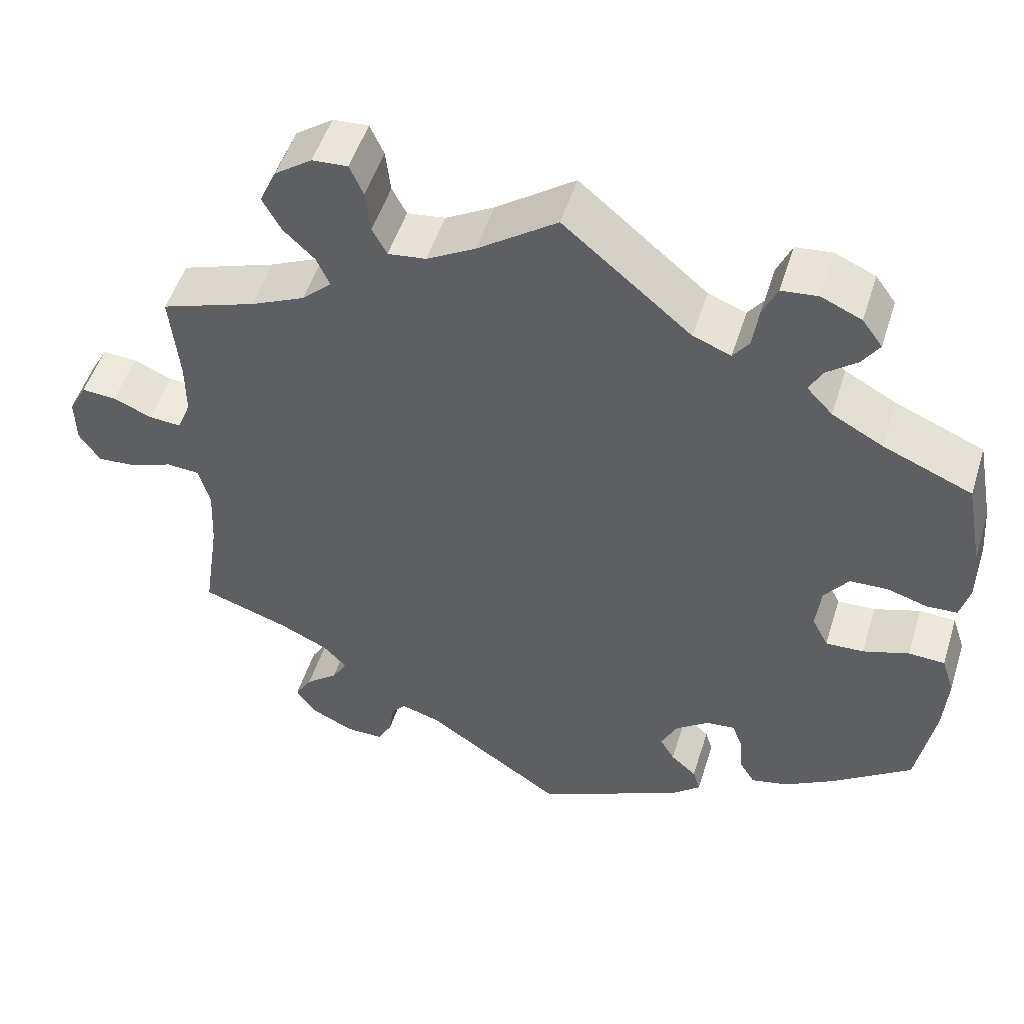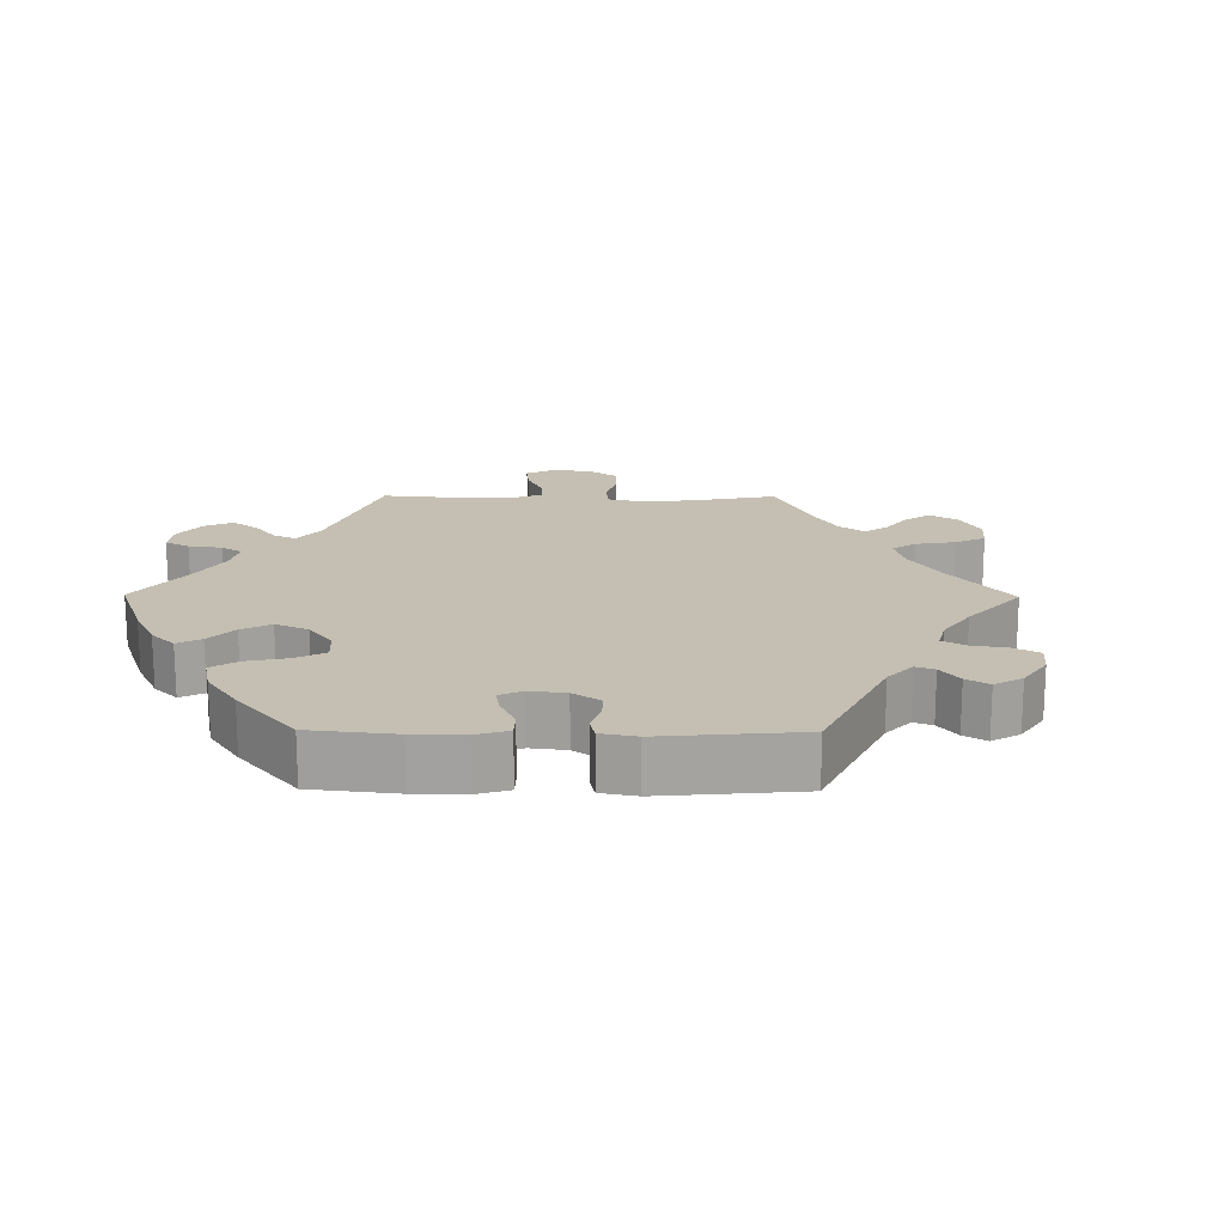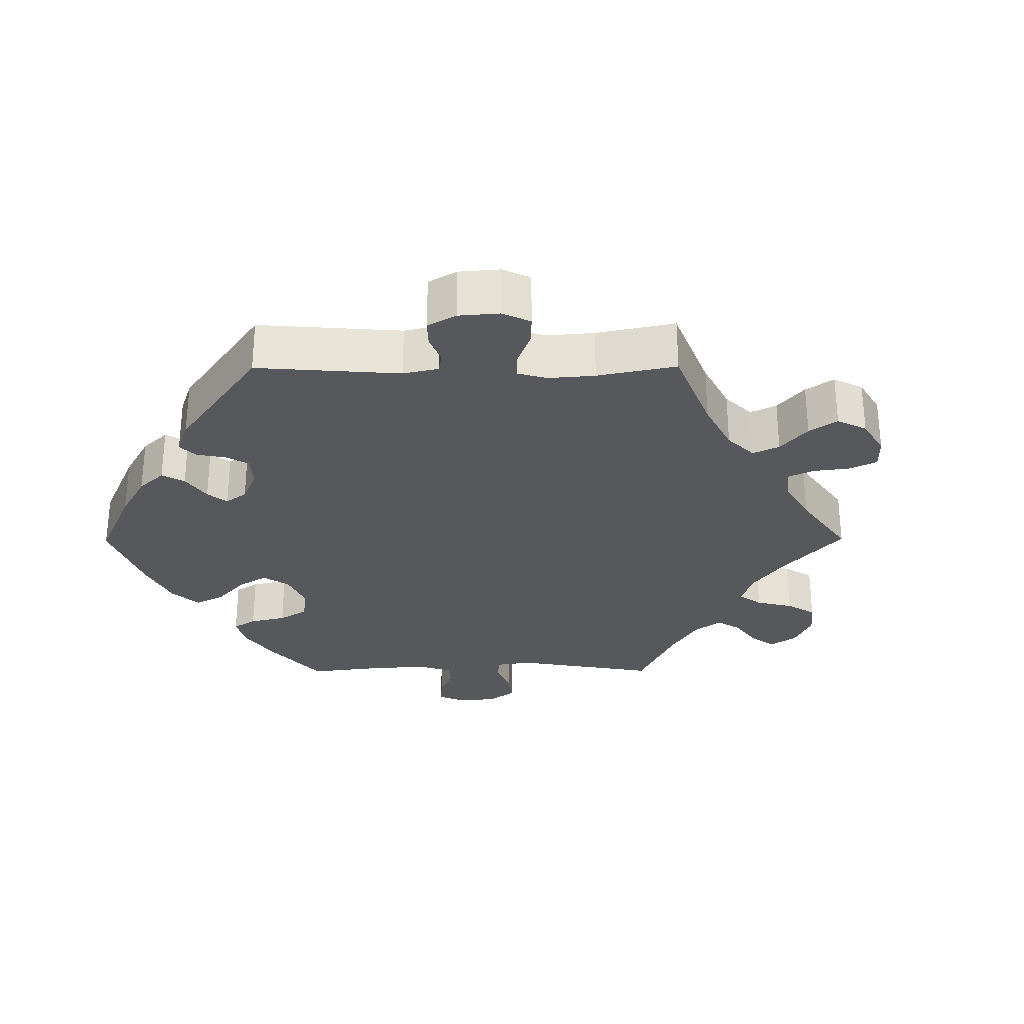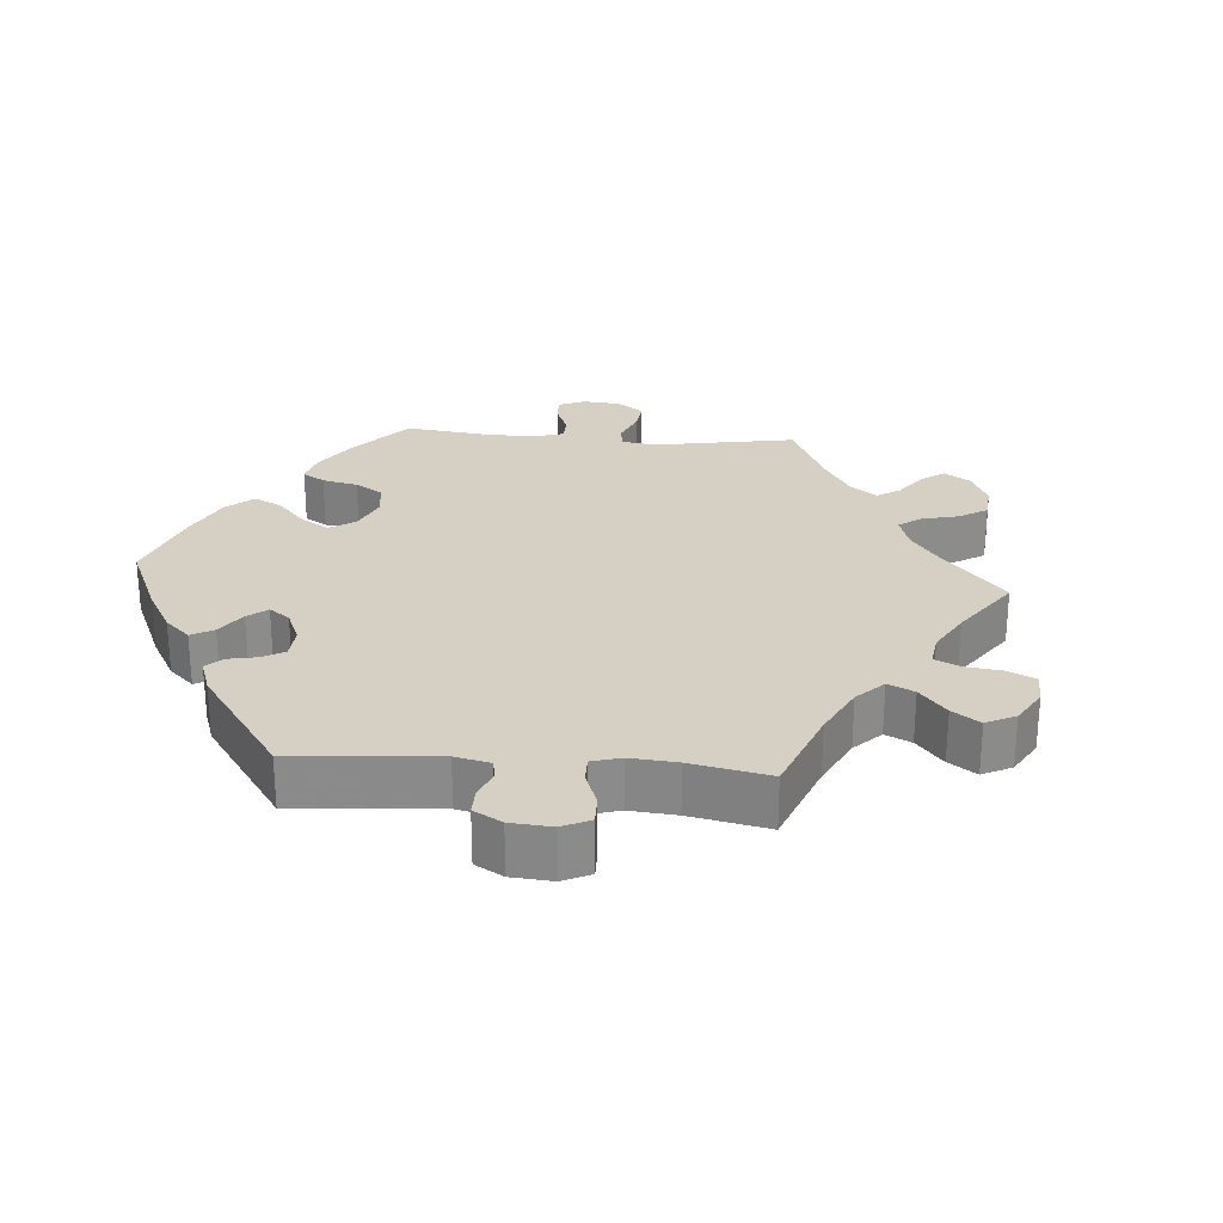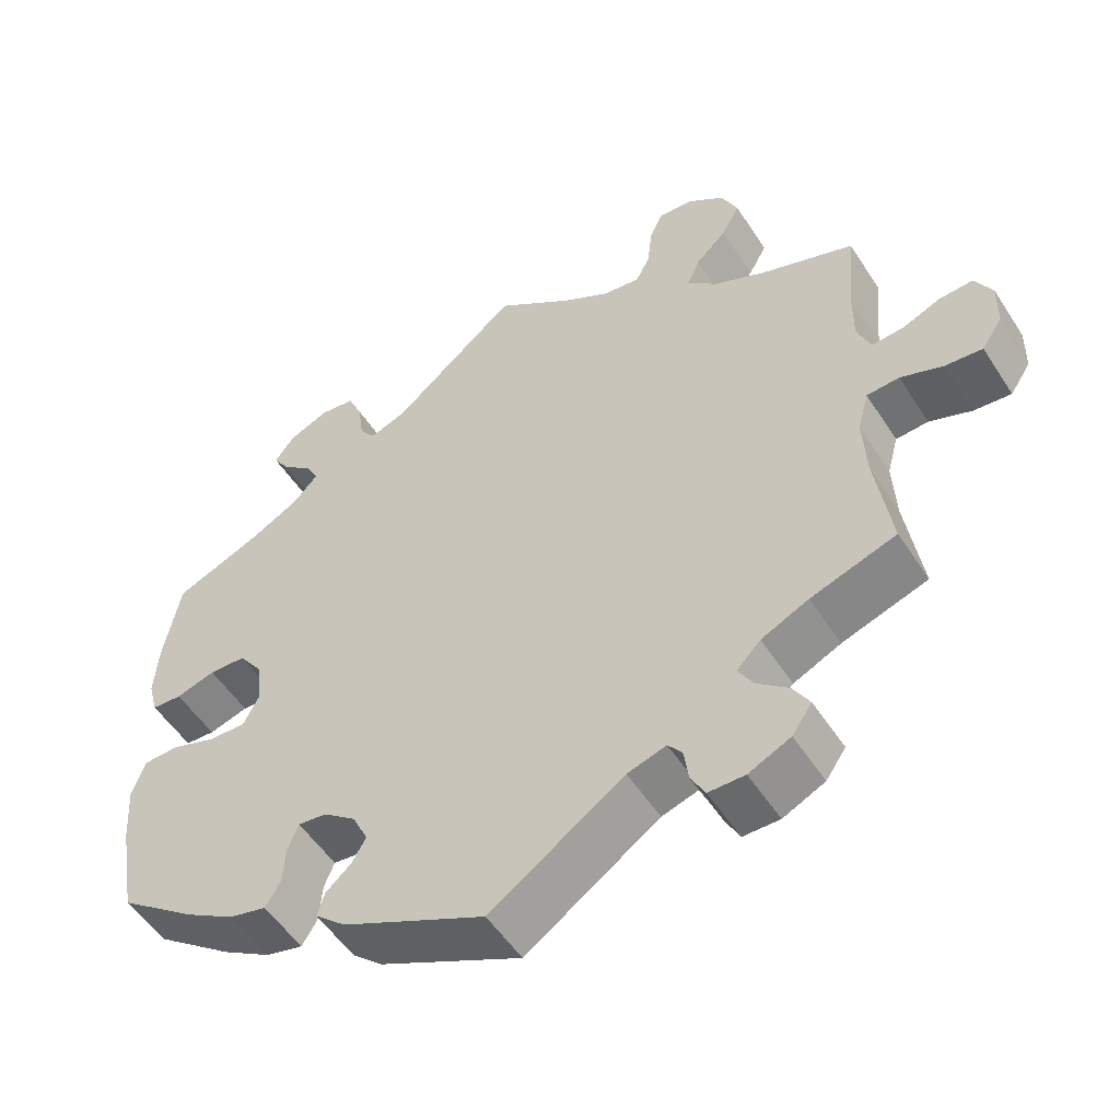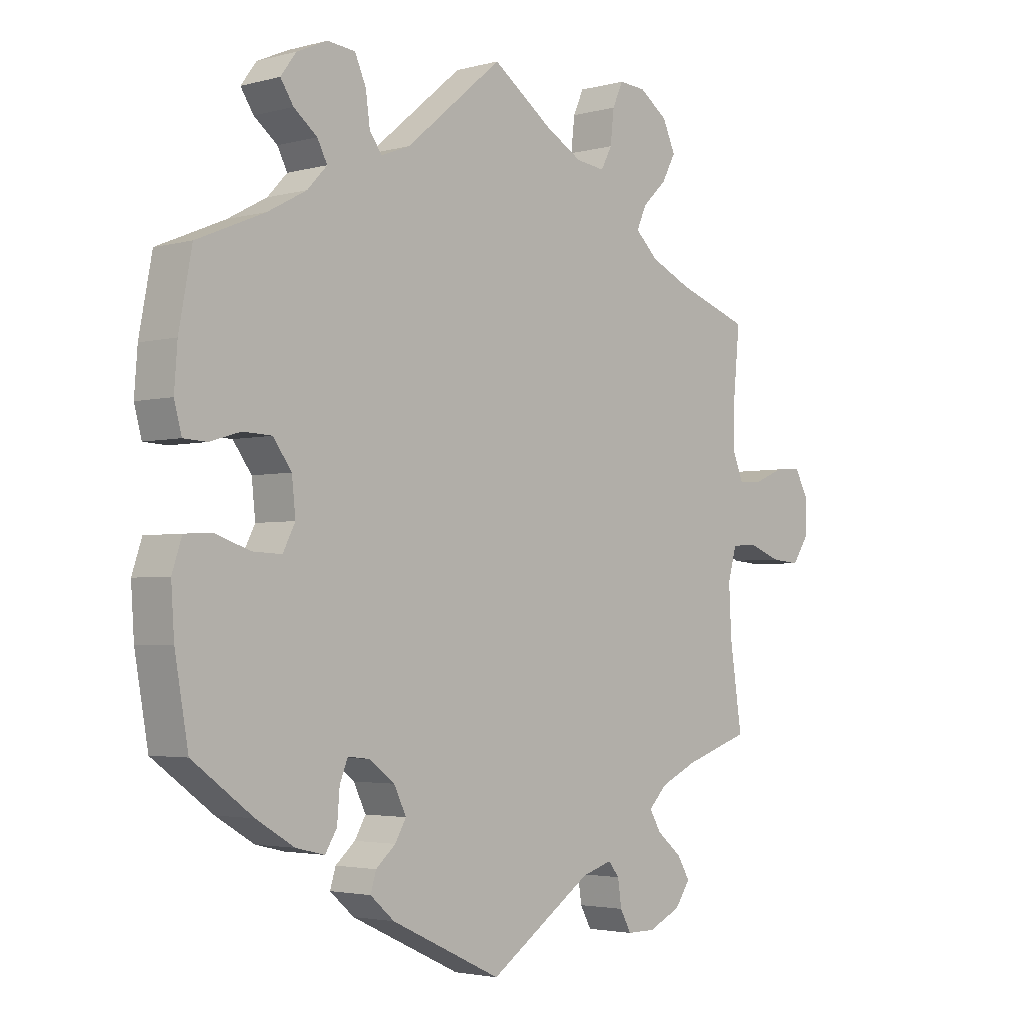
<metadata>
{"format":"obj","ext":"obj","renderer":"f3d","projection":"perspective","resolution":1024,"background":"white","views":[{"elev":50.9,"azim":17.3,"up":"+Z"},{"elev":17.6,"azim":150.5,"up":"+Y"},{"elev":-28.7,"azim":-149.7,"up":"+Y"},{"elev":26.3,"azim":-145.4,"up":"+Y"},{"elev":-52.6,"azim":-147.9,"up":"+Z"},{"elev":-3.0,"azim":132.6,"up":"+Z"}]}
</metadata>
<code>
v 0.521 0.07 0.178
v 0.526 0.07 0.111
v 0.514 0.07 0.066
v 0.476 0.07 0.064
v 0.426 0.07 0.079
v 0.379 0.07 0.077
v 0.349 0.07 0.036
v 0.343 0.07 -0.02
v 0.363 0.07 -0.059
v 0.41 0.07 -0.057
v 0.467 0.07 -0.038
v 0.512 0.07 -0.04
v 0.528 0.07 -0.088
v 0.523 0.07 -0.163
v 0.501 0.07 -0.288
v 0.403 0.07 -0.36
v 0.341 0.07 -0.397
v 0.294 0.07 -0.408
v 0.275 0.07 -0.377
v 0.271 0.07 -0.328
v 0.258 0.07 -0.295
v 0.222 0.07 -0.299
v 0.181 0.07 -0.33
v 0.161 0.07 -0.371
v 0.179 0.07 -0.402
v 0.211 0.07 -0.43
v 0.22 0.07 -0.46
v 0.181 0.07 -0.494
v 0.001 0.07 -0.578
v -0.168 0.07 -0.463
v -0.217 0.07 -0.448
v -0.235 0.07 -0.47
v -0.241 0.07 -0.512
v -0.259 0.07 -0.545
v -0.305 0.07 -0.545
v -0.358 0.07 -0.52
v -0.383 0.07 -0.484
v -0.362 0.07 -0.449
v -0.322 0.07 -0.416
v -0.303 0.07 -0.384
v -0.333 0.07 -0.353
v -0.393 0.07 -0.325
v -0.501 0.07 -0.289
v -0.481 0.07 -0.156
v -0.477 0.07 -0.076
v -0.491 0.07 -0.025
v -0.532 0.07 -0.022
v -0.586 0.07 -0.042
v -0.633 0.07 -0.046
v -0.659 0.07 -0.007
v -0.66 0.07 0.051
v -0.638 0.07 0.091
v -0.595 0.07 0.088
v -0.547 0.07 0.068
v -0.507 0.07 0.065
v -0.49 0.07 0.107
v -0.49 0.07 0.175
v -0.501 0.07 0.289
v -0.383 0.07 0.33
v -0.316 0.07 0.361
v -0.279 0.07 0.396
v -0.295 0.07 0.432
v -0.334 0.07 0.469
v -0.357 0.07 0.511
v -0.336 0.07 0.557
v -0.29 0.07 0.59
v -0.246 0.07 0.593
v -0.229 0.07 0.555
v -0.223 0.07 0.502
v -0.205 0.07 0.468
v -0.158 0.07 0.474
v -0.098 0.07 0.508
v 0 0.07 0.578
v 0.158 0.07 0.446
v 0.205 0.07 0.428
v 0.225 0.07 0.455
v 0.232 0.07 0.506
v 0.25 0.07 0.547
v 0.295 0.07 0.552
v 0.345 0.07 0.53
v 0.37 0.07 0.496
v 0.349 0.07 0.464
v 0.311 0.07 0.434
v 0.295 0.07 0.403
v 0.327 0.07 0.369
v 0.39 0.07 0.335
v 0.5 0.07 0.289
v 0.521 0 0.178
v 0.526 0 0.111
v 0.514 0 0.066
v 0.476 0 0.064
v 0.426 0 0.079
v 0.379 0 0.077
v 0.349 0 0.036
v 0.343 0 -0.02
v 0.363 0 -0.059
v 0.41 0 -0.057
v 0.467 0 -0.038
v 0.512 0 -0.04
v 0.528 0 -0.088
v 0.523 0 -0.163
v 0.501 0 -0.288
v 0.403 0 -0.36
v 0.341 0 -0.397
v 0.294 0 -0.408
v 0.275 0 -0.377
v 0.271 0 -0.328
v 0.258 0 -0.295
v 0.222 0 -0.299
v 0.181 0 -0.33
v 0.161 0 -0.371
v 0.179 0 -0.402
v 0.211 0 -0.43
v 0.22 0 -0.46
v 0.181 0 -0.494
v 0.001 0 -0.578
v -0.168 0 -0.463
v -0.217 0 -0.448
v -0.235 0 -0.47
v -0.241 0 -0.512
v -0.259 0 -0.545
v -0.305 0 -0.545
v -0.358 0 -0.52
v -0.383 0 -0.484
v -0.362 0 -0.449
v -0.322 0 -0.416
v -0.303 0 -0.384
v -0.333 0 -0.353
v -0.393 0 -0.325
v -0.501 0 -0.289
v -0.481 0 -0.156
v -0.477 0 -0.076
v -0.491 0 -0.025
v -0.532 0 -0.022
v -0.586 0 -0.042
v -0.633 0 -0.046
v -0.659 0 -0.007
v -0.66 0 0.051
v -0.638 0 0.091
v -0.595 0 0.088
v -0.547 0 0.068
v -0.507 0 0.065
v -0.49 0 0.107
v -0.49 0 0.175
v -0.501 0 0.289
v -0.383 0 0.33
v -0.316 0 0.361
v -0.279 0 0.396
v -0.295 0 0.432
v -0.334 0 0.469
v -0.357 0 0.511
v -0.336 0 0.557
v -0.29 0 0.59
v -0.246 0 0.593
v -0.229 0 0.555
v -0.223 0 0.502
v -0.205 0 0.468
v -0.158 0 0.474
v -0.098 0 0.508
v 0 0 0.578
v 0.158 0 0.446
v 0.205 0 0.428
v 0.225 0 0.455
v 0.232 0 0.506
v 0.25 0 0.547
v 0.295 0 0.552
v 0.345 0 0.53
v 0.37 0 0.496
v 0.349 0 0.464
v 0.311 0 0.434
v 0.295 0 0.403
v 0.327 0 0.369
v 0.39 0 0.335
v 0.5 0 0.289
f 86 87 1 2
f 85 86 2 3
f 84 85 3 4
f 80 81 82 83
f 80 83 84
f 79 80 84
f 76 77 78 79
f 76 79 84
f 75 76 84 4
f 72 73 74
f 71 72 74 75
f 70 71 75 4
f 66 67 68 69
f 66 69 70
f 65 66 70
f 62 63 64 65
f 61 62 65 70
f 57 58 59
f 56 57 59 60
f 55 56 60 61
f 51 52 53 54
f 51 54 55
f 50 51 55
f 47 48 49 50
f 46 47 50 55
f 45 46 55 61
f 42 43 44
f 41 42 44 45
f 40 41 45 61
f 36 37 38 39
f 36 39 40
f 35 36 40
f 32 33 34 35
f 31 32 35 40
f 30 31 40 61
f 25 26 27 28
f 24 25 28 29
f 23 24 29 30
f 17 18 19 20
f 17 20 21
f 16 17 21
f 15 16 21
f 14 15 21
f 13 14 21 22
f 10 11 12 13
f 9 10 13 22
f 61 70 4 5
f 8 9 22 23
f 7 8 23 30
f 6 7 30 61
f 5 6 61
f 89 88 174 173
f 90 89 173 172
f 91 90 172 171
f 170 169 168 167
f 171 170 167
f 171 167 166
f 166 165 164 163
f 171 166 163
f 91 171 163 162
f 161 160 159
f 162 161 159 158
f 91 162 158 157
f 156 155 154 153
f 157 156 153
f 157 153 152
f 152 151 150 149
f 157 152 149 148
f 146 145 144
f 147 146 144 143
f 148 147 143 142
f 141 140 139 138
f 142 141 138
f 142 138 137
f 137 136 135 134
f 142 137 134 133
f 148 142 133 132
f 131 130 129
f 132 131 129 128
f 148 132 128 127
f 126 125 124 123
f 127 126 123
f 127 123 122
f 122 121 120 119
f 127 122 119 118
f 148 127 118 117
f 115 114 113 112
f 116 115 112 111
f 117 116 111 110
f 107 106 105 104
f 108 107 104
f 108 104 103
f 108 103 102
f 108 102 101
f 109 108 101 100
f 100 99 98 97
f 109 100 97 96
f 92 91 157 148
f 110 109 96 95
f 117 110 95 94
f 148 117 94 93
f 148 93 92
f 1 88 89 2
f 2 89 90 3
f 3 90 91 4
f 4 91 92 5
f 5 92 93 6
f 6 93 94 7
f 7 94 95 8
f 8 95 96 9
f 9 96 97 10
f 10 97 98 11
f 11 98 99 12
f 12 99 100 13
f 13 100 101 14
f 14 101 102 15
f 15 102 103 16
f 16 103 104 17
f 17 104 105 18
f 18 105 106 19
f 19 106 107 20
f 20 107 108 21
f 21 108 109 22
f 22 109 110 23
f 23 110 111 24
f 24 111 112 25
f 25 112 113 26
f 26 113 114 27
f 27 114 115 28
f 28 115 116 29
f 29 116 117 30
f 30 117 118 31
f 31 118 119 32
f 32 119 120 33
f 33 120 121 34
f 34 121 122 35
f 35 122 123 36
f 36 123 124 37
f 37 124 125 38
f 38 125 126 39
f 39 126 127 40
f 40 127 128 41
f 41 128 129 42
f 42 129 130 43
f 43 130 131 44
f 44 131 132 45
f 45 132 133 46
f 46 133 134 47
f 47 134 135 48
f 48 135 136 49
f 49 136 137 50
f 50 137 138 51
f 51 138 139 52
f 52 139 140 53
f 53 140 141 54
f 54 141 142 55
f 55 142 143 56
f 56 143 144 57
f 57 144 145 58
f 58 145 146 59
f 59 146 147 60
f 60 147 148 61
f 61 148 149 62
f 62 149 150 63
f 63 150 151 64
f 64 151 152 65
f 65 152 153 66
f 66 153 154 67
f 67 154 155 68
f 68 155 156 69
f 69 156 157 70
f 70 157 158 71
f 71 158 159 72
f 72 159 160 73
f 73 160 161 74
f 74 161 162 75
f 75 162 163 76
f 76 163 164 77
f 77 164 165 78
f 78 165 166 79
f 79 166 167 80
f 80 167 168 81
f 81 168 169 82
f 82 169 170 83
f 83 170 171 84
f 84 171 172 85
f 85 172 173 86
f 86 173 174 87
f 87 174 88 1

</code>
